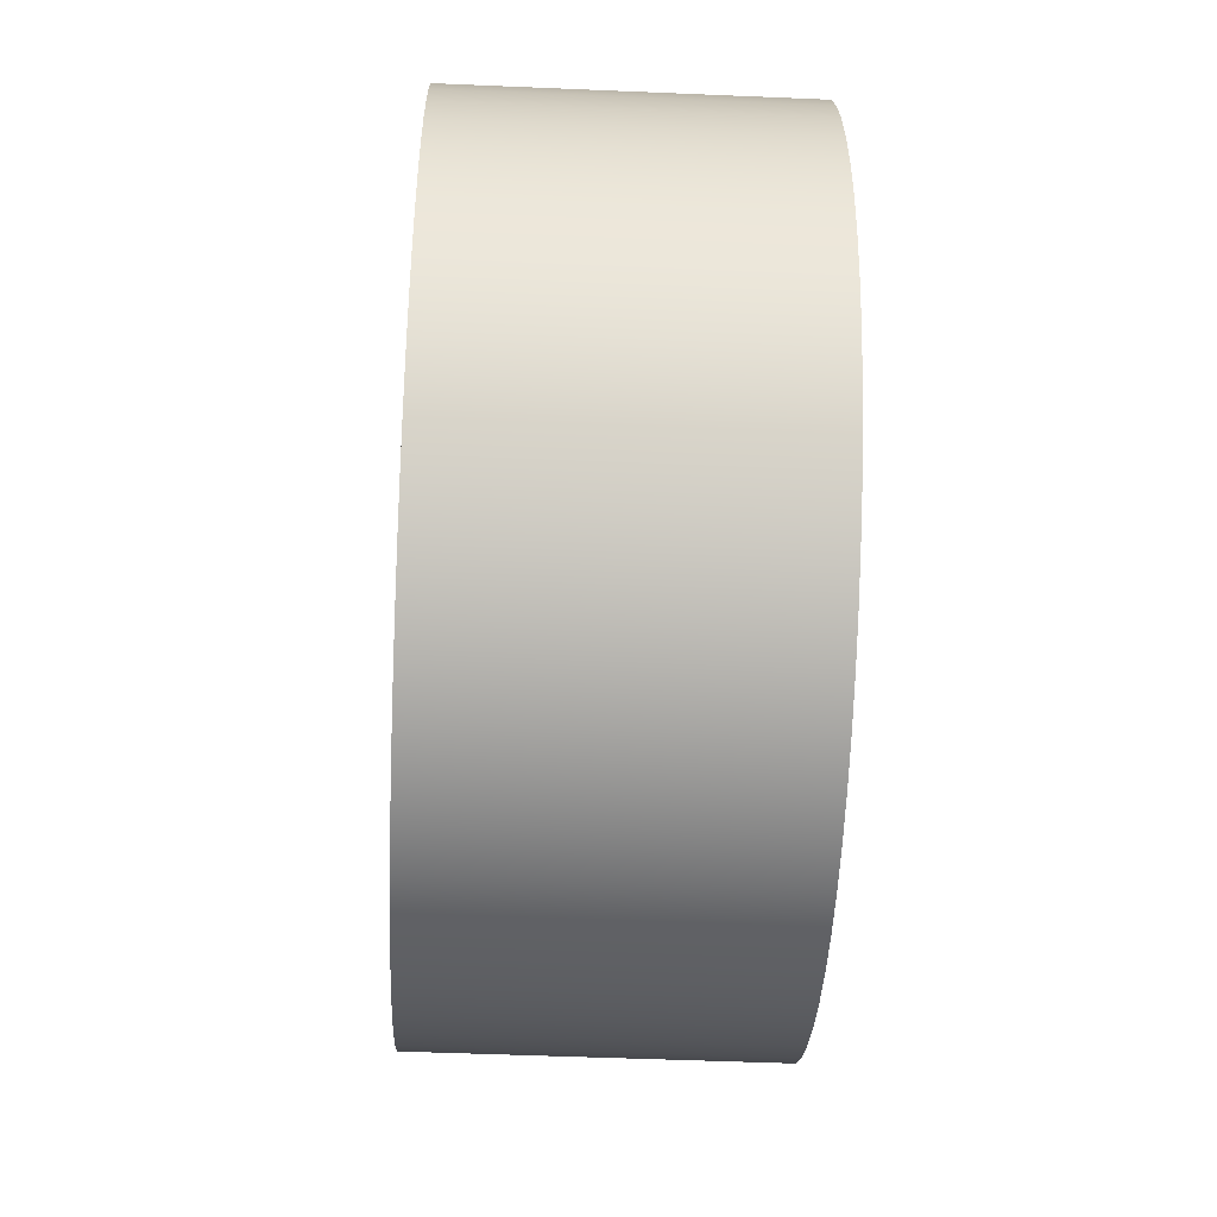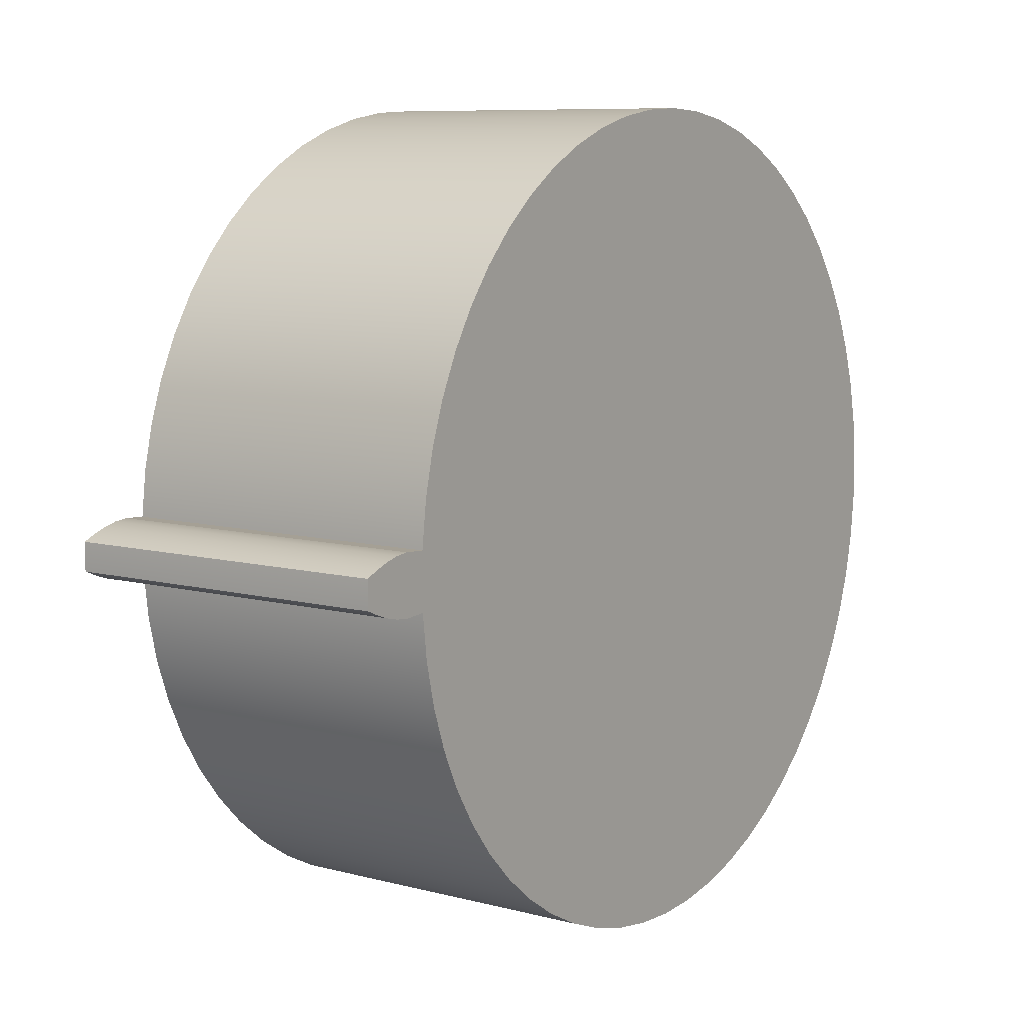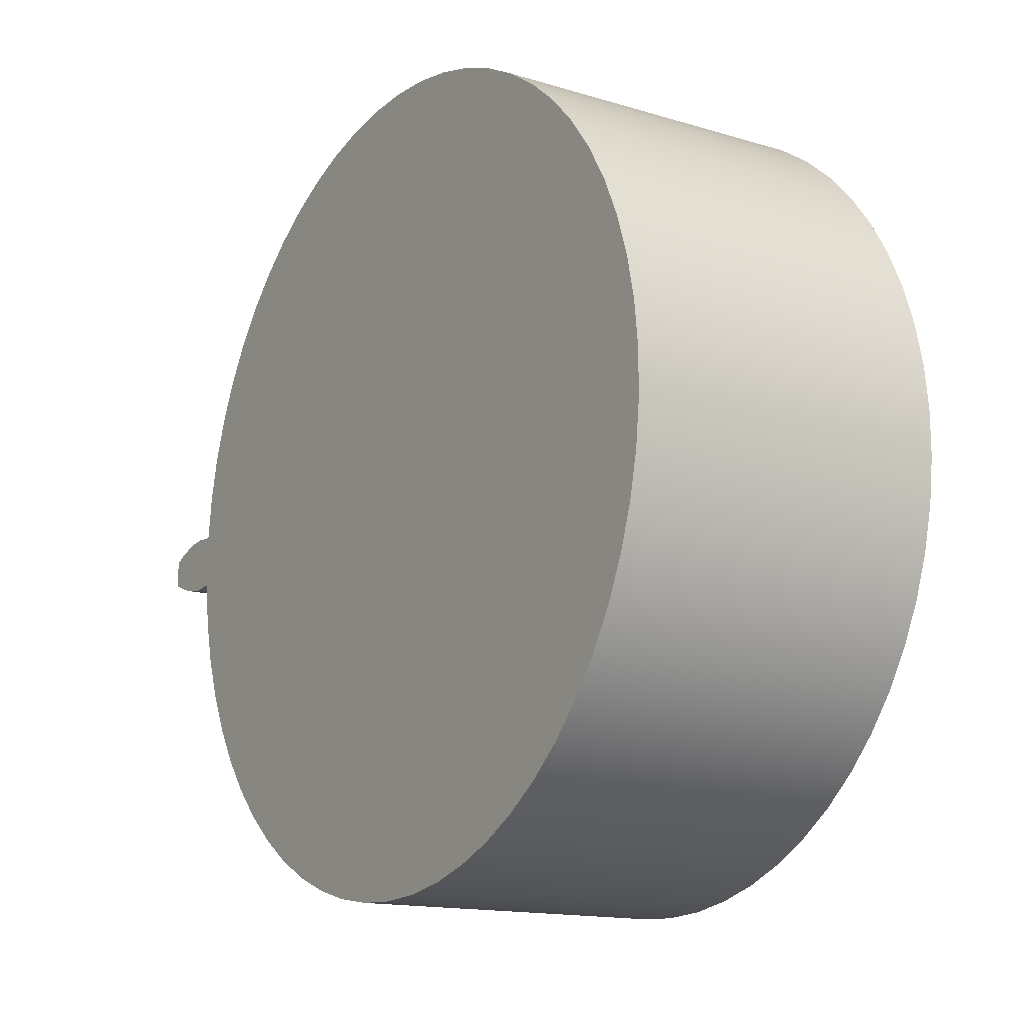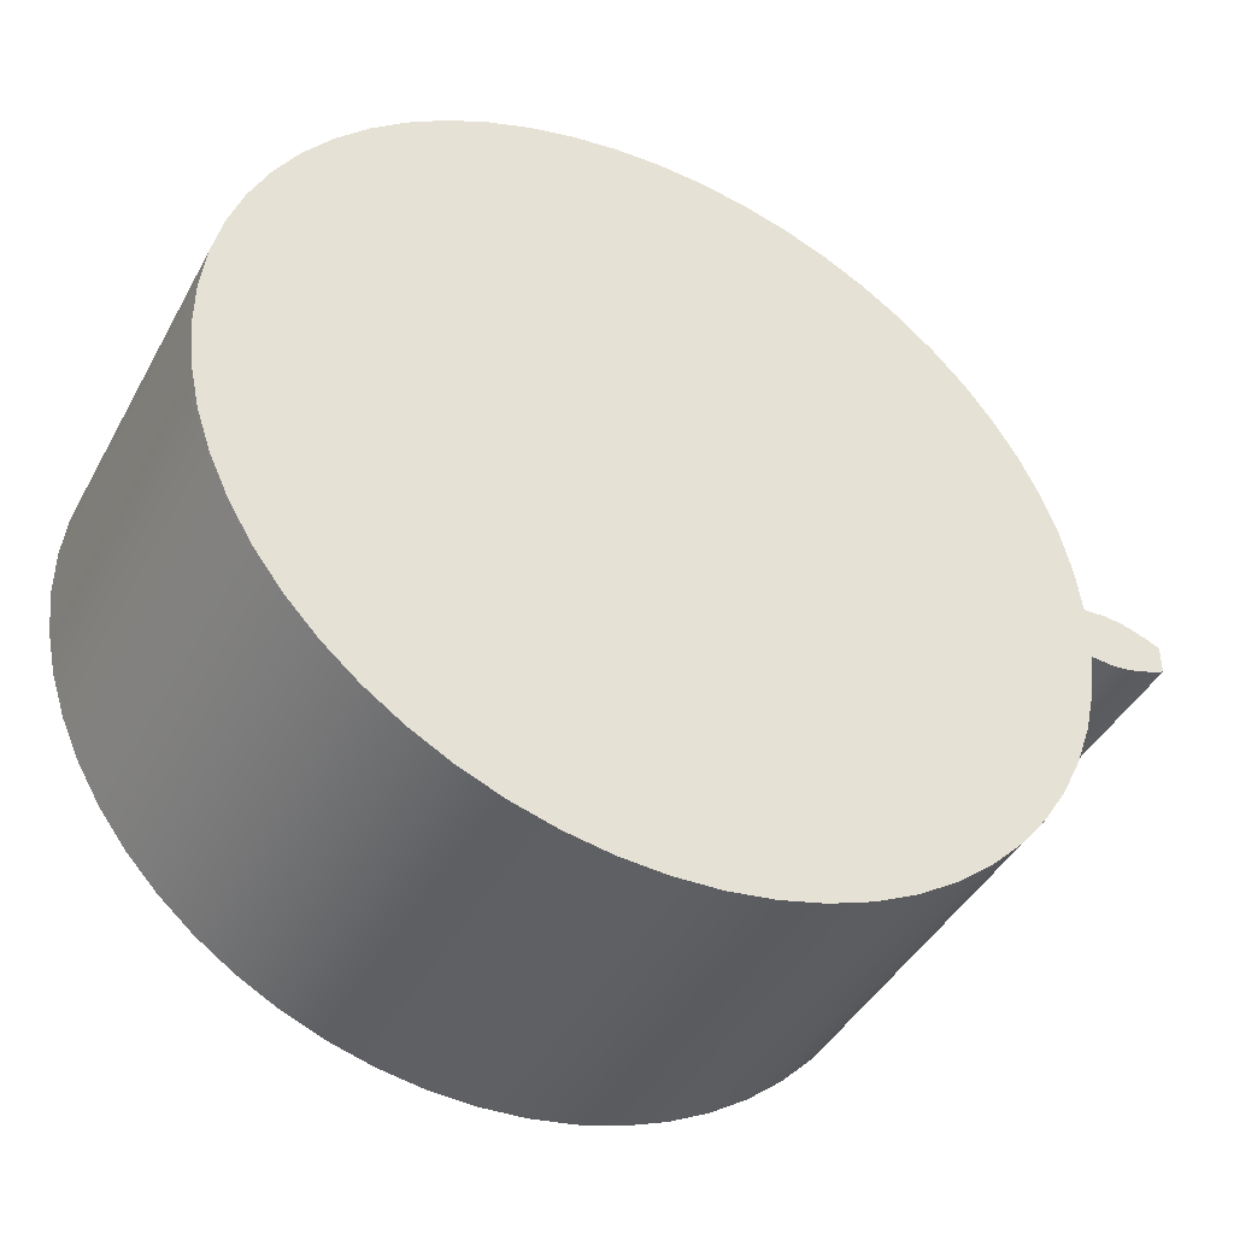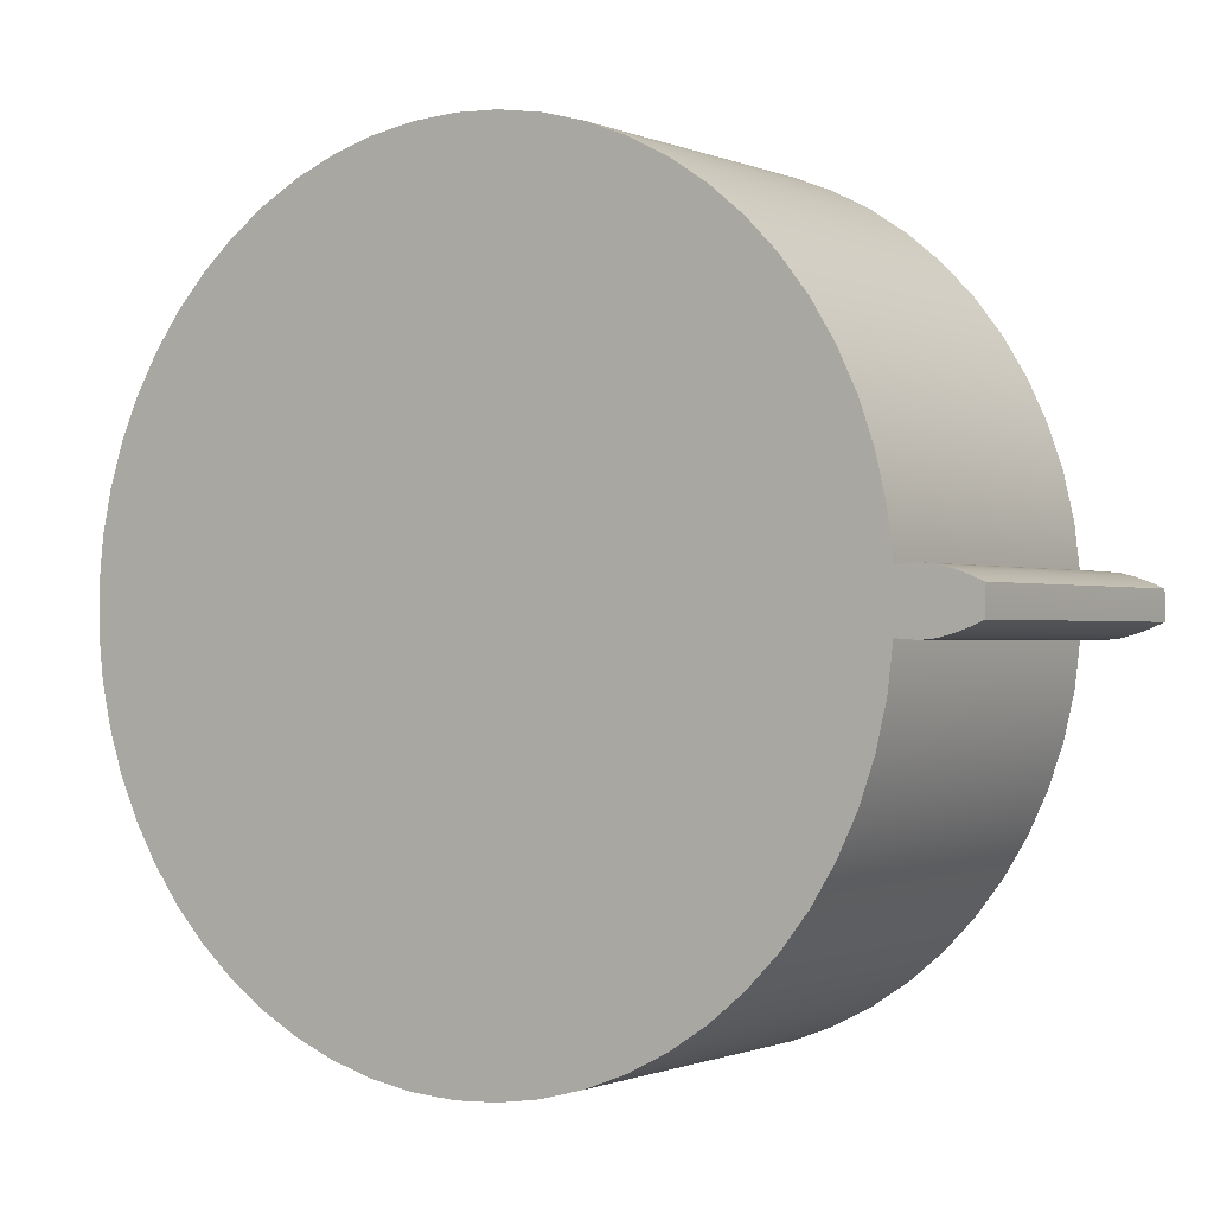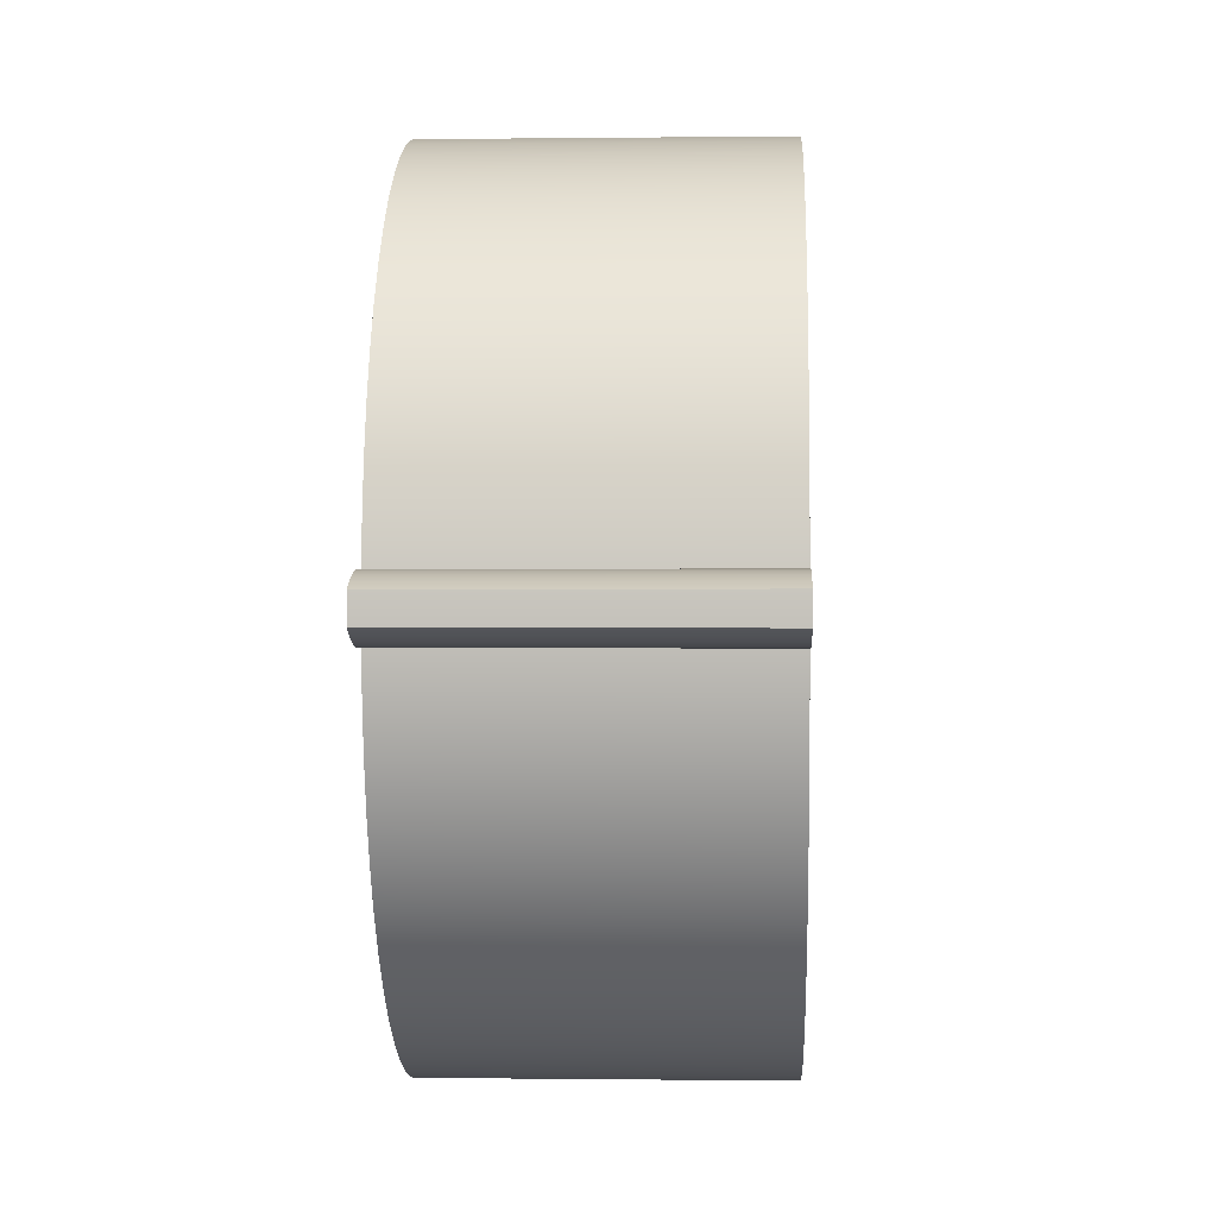
<metadata>
{"format":"obj","ext":"obj","renderer":"f3d","projection":"perspective","resolution":1024,"background":"white","views":[{"elev":-48.8,"azim":-92.7,"up":"+Y"},{"elev":8.7,"azim":125.0,"up":"+Y"},{"elev":-14.7,"azim":-123.2,"up":"+Y"},{"elev":-43.2,"azim":-26.9,"up":"+Y"},{"elev":-0.7,"azim":34.2,"up":"+Y"},{"elev":0.0,"azim":92.7,"up":"+Y"}]}
</metadata>
<code>
v 3.336 -0.224 0
v 3.516 -0.2361 0
v 3.516 -0.2361 2.7
v 3.336 -0.224 2.7
v 3.516 0.2361 0
v 3.336 0.224 0
v 3.336 0.224 2.7
v 3.516 0.2361 2.7
v 3.956 0.113 0
v 3.851 0.1588 0
v 3.742 0.1966 0
v 3.63 0.2243 0
v 3.516 0.2361 0
v 3.516 0.2361 2.7
v 3.63 0.2243 2.7
v 3.742 0.1966 2.7
v 3.851 0.1588 2.7
v 3.956 0.113 2.7
v 3.956 -0.113 0
v 3.958 -0.03768 0
v 3.958 0.03768 0
v 3.956 0.113 0
v 3.956 0.113 2.7
v 3.958 0.03768 2.7
v 3.958 -0.03768 2.7
v 3.956 -0.113 2.7
v 3.516 -0.2361 0
v 3.63 -0.2243 0
v 3.742 -0.1966 0
v 3.851 -0.1588 0
v 3.956 -0.113 0
v 3.956 -0.113 2.7
v 3.851 -0.1588 2.7
v 3.742 -0.1966 2.7
v 3.63 -0.2243 2.7
v 3.516 -0.2361 2.7
v 3.336 0.224 2.7
v 3.336 0.224 0
v 3.293 0.582 0
v 3.211 0.9331 0
v 3.092 1.273 0
v 2.937 1.599 0
v 2.748 1.906 0
v 2.526 2.191 0
v 2.276 2.45 0
v 1.999 2.681 0
v 1.699 2.88 0
v 1.379 3.046 0
v 1.043 3.177 0
v 0.6944 3.271 0
v 0.3382 3.327 0
v -0.02192 3.344 0
v -0.3818 3.322 0
v -0.7373 3.262 0
v -1.084 3.163 0
v -1.418 3.028 0
v -1.736 2.858 0
v -2.034 2.654 0
v -2.308 2.42 0
v -2.555 2.157 0
v -2.772 1.87 0
v -2.957 1.56 0
v -3.108 1.233 0
v -3.223 0.8909 0
v -3.3 0.5387 0
v -3.339 0.1803 0
v -3.339 -0.1803 0
v -3.3 -0.5387 0
v -3.223 -0.8909 0
v -3.108 -1.233 0
v -2.957 -1.56 0
v -2.772 -1.87 0
v -2.555 -2.157 0
v -2.308 -2.42 0
v -2.034 -2.654 0
v -1.736 -2.858 0
v -1.418 -3.028 0
v -1.084 -3.163 0
v -0.7373 -3.262 0
v -0.3818 -3.322 0
v -0.02192 -3.344 0
v 0.3382 -3.327 0
v 0.6944 -3.271 0
v 1.043 -3.177 0
v 1.379 -3.046 0
v 1.699 -2.88 0
v 1.999 -2.681 0
v 2.276 -2.45 0
v 2.526 -2.191 0
v 2.748 -1.906 0
v 2.937 -1.599 0
v 3.092 -1.273 0
v 3.211 -0.9331 0
v 3.293 -0.582 0
v 3.336 -0.224 0
v 3.336 -0.224 2.7
v 3.293 -0.582 2.7
v 3.211 -0.9331 2.7
v 3.092 -1.273 2.7
v 2.937 -1.599 2.7
v 2.748 -1.906 2.7
v 2.526 -2.191 2.7
v 2.276 -2.45 2.7
v 1.999 -2.681 2.7
v 1.699 -2.88 2.7
v 1.379 -3.046 2.7
v 1.043 -3.177 2.7
v 0.6944 -3.271 2.7
v 0.3382 -3.327 2.7
v -0.02192 -3.344 2.7
v -0.3818 -3.322 2.7
v -0.7373 -3.262 2.7
v -1.084 -3.163 2.7
v -1.418 -3.028 2.7
v -1.736 -2.858 2.7
v -2.034 -2.654 2.7
v -2.308 -2.42 2.7
v -2.555 -2.157 2.7
v -2.772 -1.87 2.7
v -2.957 -1.56 2.7
v -3.108 -1.233 2.7
v -3.223 -0.8909 2.7
v -3.3 -0.5387 2.7
v -3.339 -0.1803 2.7
v -3.339 0.1803 2.7
v -3.3 0.5387 2.7
v -3.223 0.8909 2.7
v -3.108 1.233 2.7
v -2.957 1.56 2.7
v -2.772 1.87 2.7
v -2.555 2.157 2.7
v -2.308 2.42 2.7
v -2.034 2.654 2.7
v -1.736 2.858 2.7
v -1.418 3.028 2.7
v -1.084 3.163 2.7
v -0.7373 3.262 2.7
v -0.3818 3.322 2.7
v -0.02192 3.344 2.7
v 0.3382 3.327 2.7
v 0.6944 3.271 2.7
v 1.043 3.177 2.7
v 1.379 3.046 2.7
v 1.699 2.88 2.7
v 1.999 2.681 2.7
v 2.276 2.45 2.7
v 2.526 2.191 2.7
v 2.748 1.906 2.7
v 2.937 1.599 2.7
v 3.092 1.273 2.7
v 3.211 0.9331 2.7
v 3.293 0.582 2.7
v 3.336 0.224 2.7
v 3.293 0.582 2.7
v 3.211 0.9331 2.7
v 3.092 1.273 2.7
v 2.937 1.599 2.7
v 2.748 1.906 2.7
v 2.526 2.191 2.7
v 2.276 2.45 2.7
v 1.999 2.681 2.7
v 1.699 2.88 2.7
v 1.379 3.046 2.7
v 1.043 3.177 2.7
v 0.6944 3.271 2.7
v 0.3382 3.327 2.7
v -0.02192 3.344 2.7
v -0.3818 3.322 2.7
v -0.7373 3.262 2.7
v -1.084 3.163 2.7
v -1.418 3.028 2.7
v -1.736 2.858 2.7
v -2.034 2.654 2.7
v -2.308 2.42 2.7
v -2.555 2.157 2.7
v -2.772 1.87 2.7
v -2.957 1.56 2.7
v -3.108 1.233 2.7
v -3.223 0.8909 2.7
v -3.3 0.5387 2.7
v -3.339 0.1803 2.7
v -3.339 -0.1803 2.7
v -3.3 -0.5387 2.7
v -3.223 -0.8909 2.7
v -3.108 -1.233 2.7
v -2.957 -1.56 2.7
v -2.772 -1.87 2.7
v -2.555 -2.157 2.7
v -2.308 -2.42 2.7
v -2.034 -2.654 2.7
v -1.736 -2.858 2.7
v -1.418 -3.028 2.7
v -1.084 -3.163 2.7
v -0.7373 -3.262 2.7
v -0.3818 -3.322 2.7
v -0.02192 -3.344 2.7
v 0.3382 -3.327 2.7
v 0.6944 -3.271 2.7
v 1.043 -3.177 2.7
v 1.379 -3.046 2.7
v 1.699 -2.88 2.7
v 1.999 -2.681 2.7
v 2.276 -2.45 2.7
v 2.526 -2.191 2.7
v 2.748 -1.906 2.7
v 2.937 -1.599 2.7
v 3.092 -1.273 2.7
v 3.211 -0.9331 2.7
v 3.293 -0.582 2.7
v 3.336 -0.224 2.7
v 3.516 -0.2361 2.7
v 3.63 -0.2243 2.7
v 3.742 -0.1966 2.7
v 3.851 -0.1588 2.7
v 3.956 -0.113 2.7
v 3.958 -0.03768 2.7
v 3.958 0.03768 2.7
v 3.956 0.113 2.7
v 3.851 0.1588 2.7
v 3.742 0.1966 2.7
v 3.63 0.2243 2.7
v 3.516 0.2361 2.7
v 3.336 -0.224 0
v 3.293 -0.582 0
v 3.211 -0.9331 0
v 3.092 -1.273 0
v 2.937 -1.599 0
v 2.748 -1.906 0
v 2.526 -2.191 0
v 2.276 -2.45 0
v 1.999 -2.681 0
v 1.699 -2.88 0
v 1.379 -3.046 0
v 1.043 -3.177 0
v 0.6944 -3.271 0
v 0.3382 -3.327 0
v -0.02192 -3.344 0
v -0.3818 -3.322 0
v -0.7373 -3.262 0
v -1.084 -3.163 0
v -1.418 -3.028 0
v -1.736 -2.858 0
v -2.034 -2.654 0
v -2.308 -2.42 0
v -2.555 -2.157 0
v -2.772 -1.87 0
v -2.957 -1.56 0
v -3.108 -1.233 0
v -3.223 -0.8909 0
v -3.3 -0.5387 0
v -3.339 -0.1803 0
v -3.339 0.1803 0
v -3.3 0.5387 0
v -3.223 0.8909 0
v -3.108 1.233 0
v -2.957 1.56 0
v -2.772 1.87 0
v -2.555 2.157 0
v -2.308 2.42 0
v -2.034 2.654 0
v -1.736 2.858 0
v -1.418 3.028 0
v -1.084 3.163 0
v -0.7373 3.262 0
v -0.3818 3.322 0
v -0.02192 3.344 0
v 0.3382 3.327 0
v 0.6944 3.271 0
v 1.043 3.177 0
v 1.379 3.046 0
v 1.699 2.88 0
v 1.999 2.681 0
v 2.276 2.45 0
v 2.526 2.191 0
v 2.748 1.906 0
v 2.937 1.599 0
v 3.092 1.273 0
v 3.211 0.9331 0
v 3.293 0.582 0
v 3.336 0.224 0
v 3.516 0.2361 0
v 3.63 0.2243 0
v 3.742 0.1966 0
v 3.851 0.1588 0
v 3.956 0.113 0
v 3.958 0.03768 0
v 3.958 -0.03768 0
v 3.956 -0.113 0
v 3.851 -0.1588 0
v 3.742 -0.1966 0
v 3.63 -0.2243 0
v 3.516 -0.2361 0
g 19385aa4-e2c1-11ea-bed1-54bf646e7e1f
f 1 2 4
f 4 2 3
g 193a7d8c-e2c1-11ea-8120-54bf646e7e1f
f 5 6 8
f 8 6 7
g 193c7968-e2c1-11ea-b435-54bf646e7e1f
f 9 10 18
f 18 10 17
f 17 10 11
f 17 11 16
f 16 11 12
f 16 12 15
f 15 12 13
f 15 13 14
g 193ec36e-e2c1-11ea-ae40-54bf646e7e1f
f 26 19 25
f 25 19 20
f 25 20 24
f 24 20 21
f 24 21 23
f 23 21 22
g 1941f7cc-e2c1-11ea-b882-54bf646e7e1f
f 27 28 36
f 36 28 35
f 35 28 29
f 35 29 34
f 34 29 30
f 34 30 33
f 33 30 31
f 33 31 32
g 18da0c58-e2c1-11ea-bc29-54bf646e7e1f
f 37 38 152
f 152 38 39
f 152 39 151
f 151 39 40
f 151 40 150
f 150 40 41
f 150 41 149
f 149 41 42
f 149 42 148
f 148 42 43
f 148 43 147
f 147 43 44
f 147 44 146
f 146 44 45
f 146 45 145
f 145 45 46
f 145 46 144
f 144 46 47
f 144 47 143
f 143 47 48
f 143 48 142
f 142 48 49
f 142 49 141
f 141 49 50
f 141 50 140
f 140 50 51
f 140 51 139
f 139 51 52
f 139 52 138
f 138 52 53
f 138 53 137
f 137 53 54
f 137 54 136
f 136 54 55
f 136 55 135
f 135 55 56
f 135 56 134
f 134 56 57
f 134 57 133
f 133 57 58
f 133 58 132
f 132 58 59
f 132 59 131
f 131 59 60
f 131 60 130
f 130 60 61
f 130 61 129
f 129 61 62
f 129 62 128
f 128 62 63
f 128 63 127
f 127 63 64
f 127 64 126
f 126 64 65
f 126 65 125
f 125 65 66
f 125 66 124
f 124 66 67
f 124 67 123
f 123 67 68
f 123 68 122
f 122 68 69
f 122 69 121
f 121 69 70
f 121 70 120
f 120 70 71
f 120 71 119
f 119 71 72
f 119 72 118
f 118 72 73
f 118 73 117
f 117 73 74
f 117 74 116
f 116 74 75
f 116 75 115
f 115 75 76
f 115 76 114
f 114 76 77
f 114 77 113
f 113 77 78
f 113 78 112
f 112 78 79
f 112 79 111
f 111 79 80
f 111 80 110
f 110 80 81
f 110 81 109
f 109 81 82
f 109 82 108
f 108 82 83
f 108 83 107
f 107 83 84
f 107 84 106
f 106 84 85
f 106 85 105
f 105 85 86
f 105 86 104
f 104 86 87
f 104 87 103
f 103 87 88
f 103 88 102
f 102 88 89
f 102 89 101
f 101 89 90
f 101 90 100
f 100 90 91
f 100 91 99
f 99 91 92
f 99 92 98
f 98 92 93
f 98 93 97
f 97 93 94
f 97 94 96
f 96 94 95
g 18dc2f46-e2c1-11ea-acda-54bf646e7e1f
f 154 180 153
f 153 180 181
f 153 181 182
f 180 154 179
f 179 154 155
f 179 155 178
f 178 155 156
f 178 156 177
f 177 156 157
f 177 157 176
f 176 157 158
f 176 158 175
f 175 158 159
f 175 159 174
f 174 159 160
f 174 160 173
f 173 160 161
f 173 161 172
f 172 161 162
f 172 162 171
f 171 162 163
f 171 163 170
f 170 163 164
f 170 164 169
f 169 164 165
f 169 165 168
f 168 165 166
f 168 166 167
f 153 182 210
f 210 182 183
f 210 183 209
f 209 183 184
f 209 184 208
f 208 184 185
f 208 185 207
f 207 185 186
f 207 186 206
f 206 186 187
f 206 187 205
f 205 187 188
f 205 188 204
f 204 188 189
f 204 189 203
f 203 189 190
f 203 190 202
f 202 190 191
f 202 191 201
f 201 191 192
f 201 192 200
f 200 192 193
f 200 193 199
f 199 193 194
f 199 194 198
f 198 194 195
f 198 195 197
f 197 195 196
f 210 211 153
f 153 211 222
f 222 211 221
f 221 211 212
f 221 212 220
f 220 212 213
f 220 213 214
f 215 216 214
f 214 216 219
f 214 219 220
f 216 217 219
f 219 217 218
g 18de7952-e2c1-11ea-beb5-54bf646e7e1f
f 224 250 223
f 223 250 251
f 223 251 280
f 280 251 252
f 280 252 253
f 250 224 249
f 249 224 225
f 249 225 248
f 248 225 226
f 248 226 247
f 247 226 227
f 247 227 246
f 246 227 228
f 246 228 245
f 245 228 229
f 245 229 244
f 244 229 230
f 244 230 243
f 243 230 231
f 243 231 242
f 242 231 232
f 242 232 241
f 241 232 233
f 241 233 240
f 240 233 234
f 240 234 239
f 239 234 235
f 239 235 238
f 238 235 236
f 238 236 237
f 280 253 279
f 279 253 254
f 279 254 278
f 278 254 255
f 278 255 277
f 277 255 256
f 277 256 276
f 276 256 257
f 276 257 275
f 275 257 258
f 275 258 274
f 274 258 259
f 274 259 273
f 273 259 260
f 273 260 272
f 272 260 261
f 272 261 271
f 271 261 262
f 271 262 270
f 270 262 263
f 270 263 269
f 269 263 264
f 269 264 268
f 268 264 265
f 268 265 267
f 267 265 266
f 223 280 292
f 292 280 281
f 292 281 282
f 292 282 291
f 291 282 283
f 291 283 290
f 290 283 289
f 289 283 284
f 289 284 287
f 287 284 286
f 286 284 285
f 287 288 289

</code>
